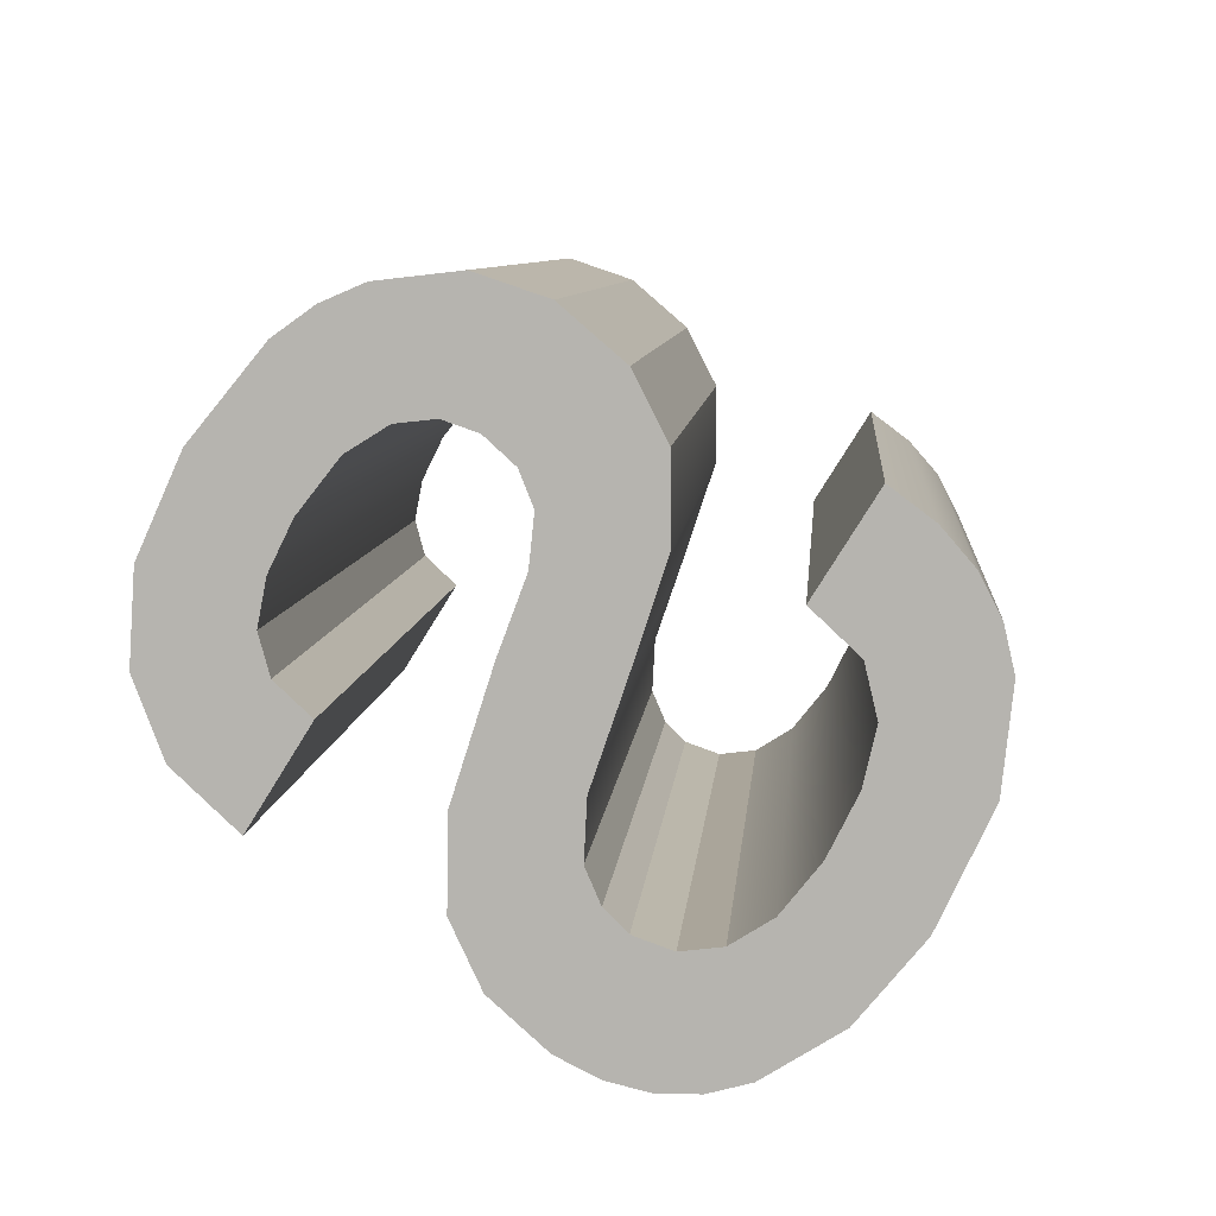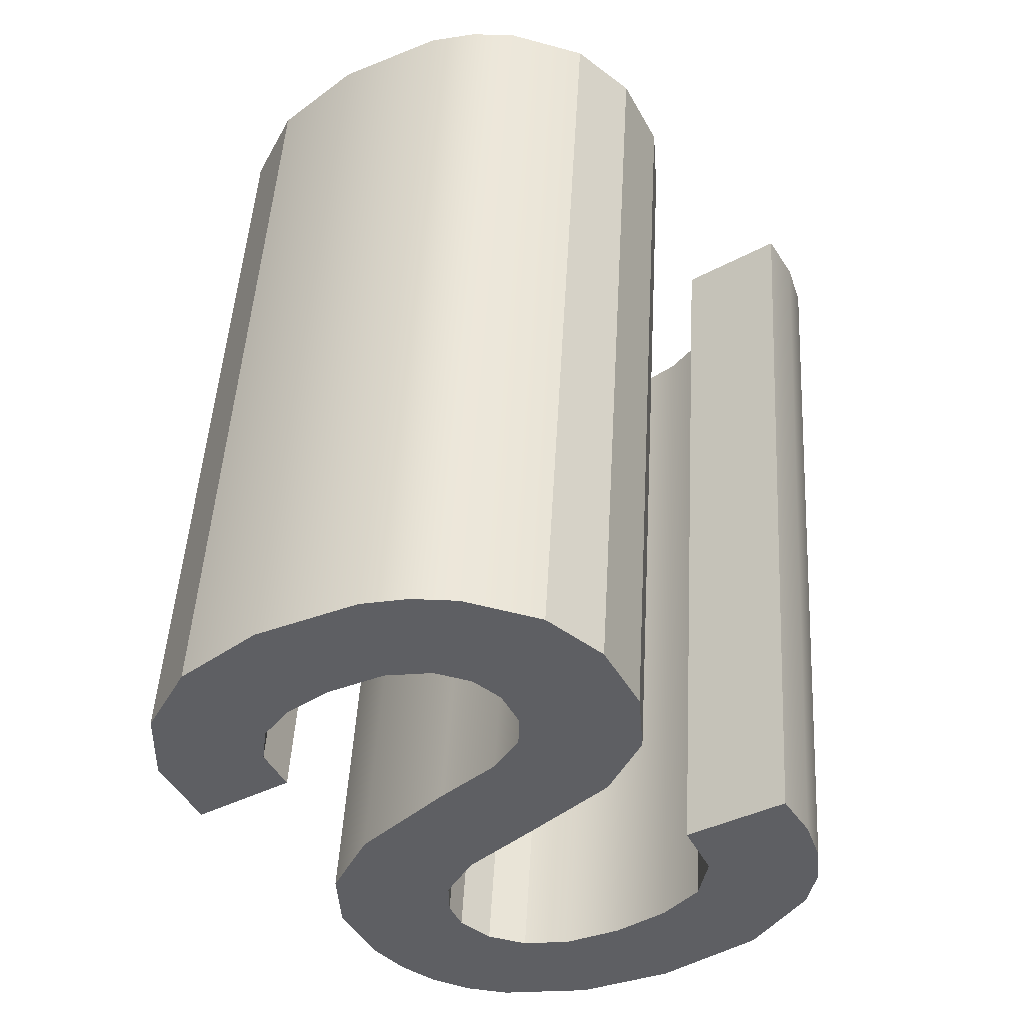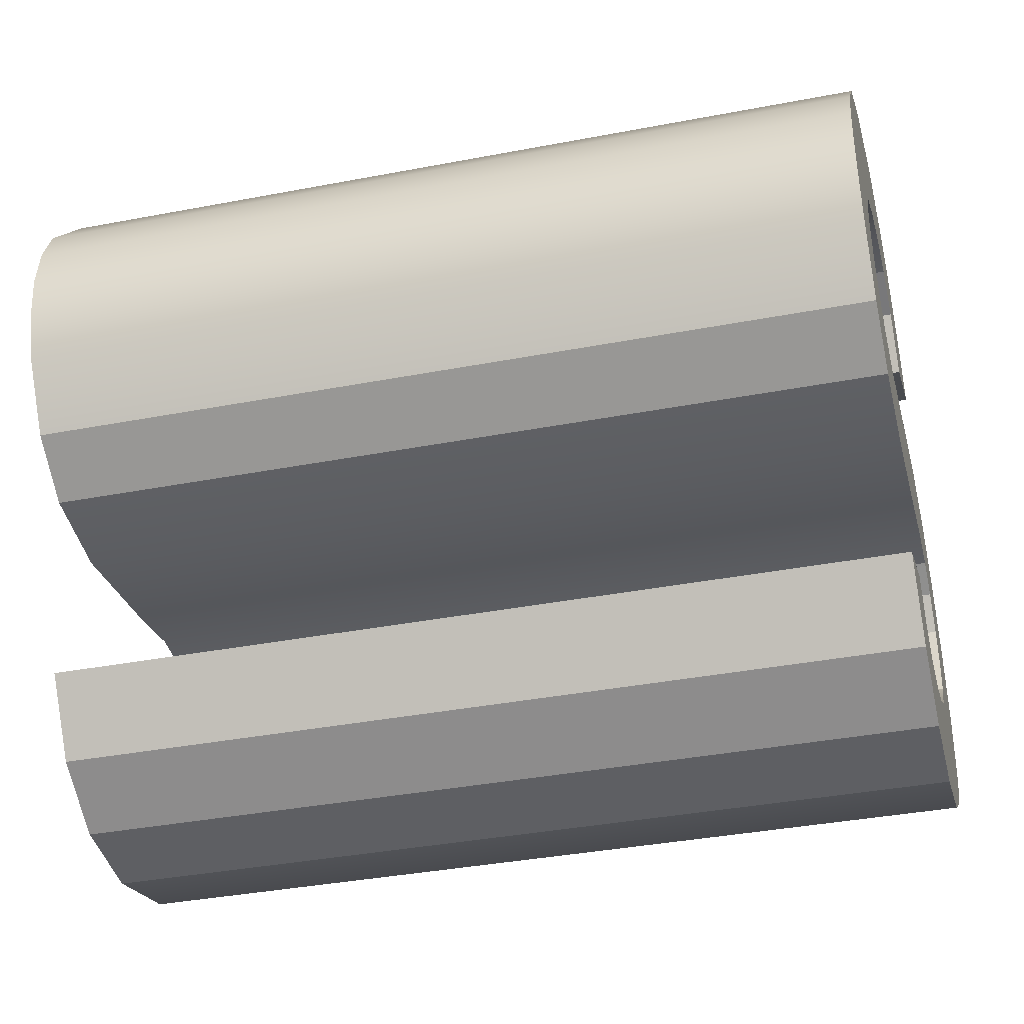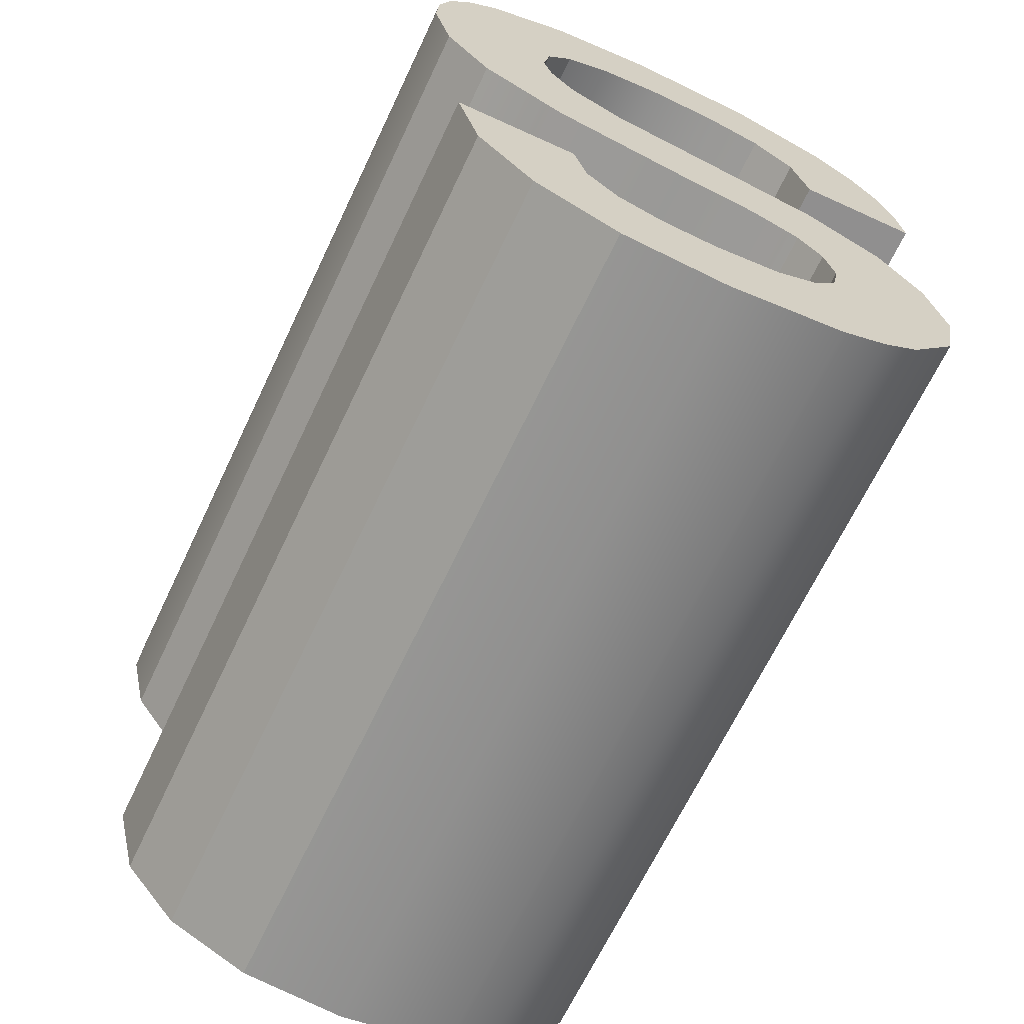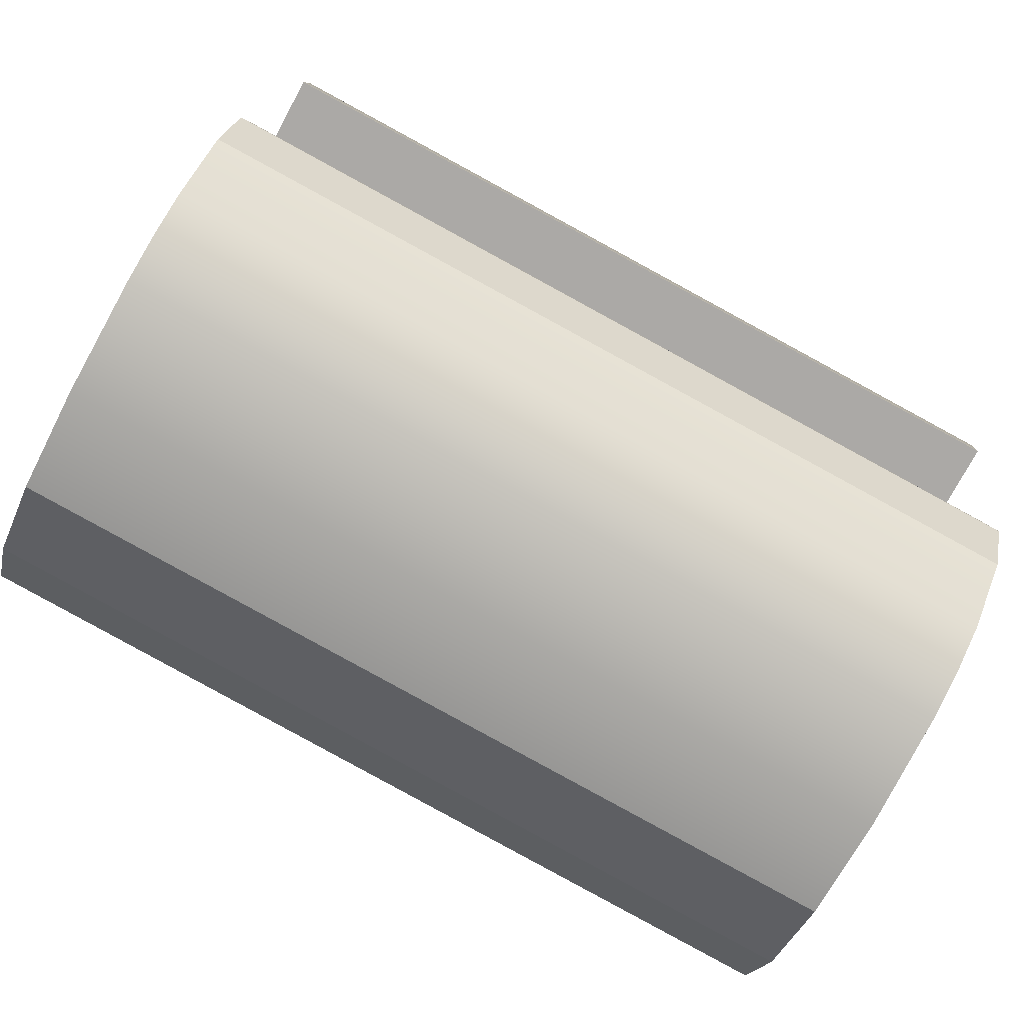
<metadata>
{"format":"obj","ext":"obj","renderer":"f3d","projection":"perspective","resolution":1024,"background":"white","views":[{"elev":-78.8,"azim":-121.8,"up":"+Y"},{"elev":-35.9,"azim":-144.2,"up":"+Y"},{"elev":-12.8,"azim":102.6,"up":"+Z"},{"elev":-60.0,"azim":154.6,"up":"+Z"},{"elev":-73.9,"azim":-118.0,"up":"+Z"}]}
</metadata>
<code>
o #ID2246
v -0.8452 0.03031 0.06566
v -0.8452 0.03008 0.06796
v -0.8454 0.0302 0.06675
v -0.8447 0.02999 0.0689
v -0.8444 0.03041 0.06469
v -0.8436 0.02992 0.06958
v -0.8438 0.03045 0.06429
v -0.8435 0.03019 0.06684
v -0.8431 0.03048 0.06401
v -0.8434 0.03025 0.06631
v -0.8431 0.03029 0.06584
v -0.8414 0.0305 0.06378
v -0.8424 0.03033 0.06552
v -0.8414 0.03034 0.06541
v -0.8398 0.03048 0.064
v -0.8406 0.03033 0.06549
v -0.8399 0.0303 0.06574
v -0.8395 0.03026 0.06621
v -0.8386 0.03041 0.06464
v -0.8393 0.03018 0.06694
v -0.8376 0.03018 0.06694
v -0.8378 0.03031 0.06565
v -0.8434 0.03013 0.06744
v -0.8418 0.02988 0.07
v -0.8431 0.03009 0.0679
v -0.8424 0.03005 0.06823
v -0.8412 0.03003 0.06847
v -0.8404 0.02984 0.07034
v -0.8393 0.02998 0.06896
v -0.8396 0.0298 0.07077
v -0.8393 0.02975 0.07125
v -0.8381 0.02991 0.06967
v -0.8392 0.0297 0.07173
v -0.8384 0.02947 0.07407
v -0.8379 0.02951 0.07362
v -0.8375 0.02982 0.07059
v -0.8376 0.02957 0.07308
v -0.8374 0.02963 0.07245
v -0.8373 0.0297 0.07173
v -0.8439 0.02974 0.07134
v -0.8456 0.02966 0.07215
v -0.8457 0.02974 0.07134
v -0.8454 0.02959 0.07286
v -0.845 0.02953 0.07347
v -0.8445 0.02948 0.07398
v -0.8437 0.02965 0.0723
v -0.8431 0.02941 0.07466
v -0.8431 0.02959 0.07288
v -0.8423 0.02956 0.07316
v -0.8412 0.02939 0.07489
v -0.8413 0.02955 0.07326
v -0.8404 0.02956 0.07315
v -0.8397 0.02941 0.07468
v -0.8397 0.02959 0.07283
v -0.8393 0.02964 0.07234
v -0.8373 0.0297 0.07173
v -0.8374 0.04227 0.07371
v -0.8374 0.02963 0.07245
v -0.8373 0.04234 0.07299
v -0.8376 0.04221 0.07434
v -0.8376 0.02957 0.07308
v -0.8379 0.04215 0.07488
v -0.8379 0.02951 0.07362
v -0.8384 0.04211 0.07534
v -0.8384 0.02947 0.07407
v -0.8397 0.04205 0.07595
v -0.8397 0.02941 0.07468
v -0.8412 0.02939 0.07489
v -0.8412 0.04203 0.07615
v -0.8431 0.02941 0.07466
v -0.8431 0.04205 0.07592
v -0.8445 0.04212 0.07524
v -0.8445 0.02948 0.07398
v -0.845 0.02953 0.07347
v -0.845 0.04217 0.07474
v -0.8454 0.04223 0.07413
v -0.8454 0.02959 0.07286
v -0.8456 0.02966 0.07215
v -0.8456 0.0423 0.07342
v -0.8457 0.04238 0.07261
v -0.8457 0.02974 0.07134
v -0.8457 0.04238 0.07261
v -0.8439 0.02974 0.07134
v -0.8457 0.02974 0.07134
v -0.8439 0.04238 0.07261
v -0.8439 0.02974 0.07134
v -0.8437 0.04229 0.07357
v -0.8437 0.02965 0.0723
v -0.8439 0.04238 0.07261
v -0.8437 0.02965 0.0723
v -0.8431 0.04223 0.07414
v -0.8431 0.02959 0.07288
v -0.8437 0.04229 0.07357
v -0.8431 0.02959 0.07288
v -0.8423 0.0422 0.07443
v -0.8423 0.02956 0.07316
v -0.8431 0.04223 0.07414
v -0.8413 0.02955 0.07326
v -0.8413 0.04219 0.07452
v -0.8404 0.0422 0.07441
v -0.8404 0.02956 0.07315
v -0.8397 0.02959 0.07283
v -0.8397 0.04223 0.07409
v -0.8393 0.04228 0.0736
v -0.8397 0.02959 0.07283
v -0.8397 0.04223 0.07409
v -0.8393 0.02964 0.07234
v -0.8392 0.04234 0.07299
v -0.8393 0.02964 0.07234
v -0.8393 0.04228 0.0736
v -0.8392 0.0297 0.07173
v -0.8393 0.04239 0.07251
v -0.8392 0.0297 0.07173
v -0.8392 0.04234 0.07299
v -0.8393 0.02975 0.07125
v -0.8393 0.04239 0.07251
v -0.8396 0.0298 0.07077
v -0.8393 0.02975 0.07125
v -0.8396 0.04244 0.07203
v -0.8396 0.04244 0.07203
v -0.8404 0.02984 0.07034
v -0.8396 0.0298 0.07077
v -0.8404 0.04248 0.0716
v -0.8418 0.02988 0.07
v -0.8418 0.04251 0.07127
v -0.8436 0.04256 0.07085
v -0.8436 0.02992 0.06958
v -0.8447 0.04263 0.07017
v -0.8447 0.02999 0.0689
v -0.8452 0.04272 0.06922
v -0.8447 0.02999 0.0689
v -0.8447 0.04263 0.07017
v -0.8452 0.03008 0.06796
v -0.8454 0.04284 0.06801
v -0.8452 0.03008 0.06796
v -0.8452 0.04272 0.06922
v -0.8454 0.0302 0.06675
v -0.8452 0.04295 0.06692
v -0.8454 0.0302 0.06675
v -0.8454 0.04284 0.06801
v -0.8452 0.03031 0.06566
v -0.8444 0.04305 0.06595
v -0.8452 0.03031 0.06566
v -0.8452 0.04295 0.06692
v -0.8444 0.03041 0.06469
v -0.8438 0.03045 0.06429
v -0.8438 0.04309 0.06556
v -0.8431 0.03048 0.06401
v -0.8431 0.04311 0.06527
v -0.8414 0.04314 0.06504
v -0.8414 0.0305 0.06378
v -0.8398 0.04312 0.06526
v -0.8398 0.03048 0.064
v -0.8398 0.04312 0.06526
v -0.8386 0.03041 0.06464
v -0.8398 0.03048 0.064
v -0.8386 0.04305 0.06591
v -0.8386 0.03041 0.06464
v -0.8378 0.04295 0.06691
v -0.8378 0.03031 0.06565
v -0.8386 0.04305 0.06591
v -0.8378 0.03031 0.06565
v -0.8376 0.04282 0.0682
v -0.8376 0.03018 0.06694
v -0.8378 0.04295 0.06691
v -0.8376 0.04282 0.0682
v -0.8393 0.03018 0.06694
v -0.8376 0.03018 0.06694
v -0.8393 0.04282 0.0682
v -0.8395 0.04289 0.06747
v -0.8393 0.03018 0.06694
v -0.8393 0.04282 0.0682
v -0.8395 0.03026 0.06621
v -0.8399 0.04294 0.06701
v -0.8395 0.03026 0.06621
v -0.8395 0.04289 0.06747
v -0.8399 0.0303 0.06574
v -0.8399 0.04294 0.06701
v -0.8406 0.03033 0.06549
v -0.8399 0.0303 0.06574
v -0.8406 0.04297 0.06675
v -0.8414 0.03034 0.06541
v -0.8414 0.04297 0.06667
v -0.8424 0.03033 0.06552
v -0.8424 0.04296 0.06678
v -0.8431 0.04293 0.0671
v -0.8431 0.03029 0.06584
v -0.8431 0.03029 0.06584
v -0.8434 0.04288 0.06757
v -0.8434 0.03025 0.06631
v -0.8431 0.04293 0.0671
v -0.8434 0.03025 0.06631
v -0.8435 0.04283 0.06811
v -0.8435 0.03019 0.06684
v -0.8434 0.04288 0.06757
v -0.8435 0.03019 0.06684
v -0.8434 0.04277 0.06871
v -0.8434 0.03013 0.06744
v -0.8435 0.04283 0.06811
v -0.8434 0.03013 0.06744
v -0.8431 0.04272 0.06916
v -0.8431 0.03009 0.0679
v -0.8434 0.04277 0.06871
v -0.8431 0.04272 0.06916
v -0.8424 0.03005 0.06823
v -0.8431 0.03009 0.0679
v -0.8424 0.04269 0.0695
v -0.8412 0.03003 0.06847
v -0.8412 0.04267 0.06974
v -0.8393 0.04262 0.07023
v -0.8393 0.02998 0.06896
v -0.8381 0.04255 0.07093
v -0.8381 0.02991 0.06967
v -0.8381 0.02991 0.06967
v -0.8375 0.04246 0.07185
v -0.8375 0.02982 0.07059
v -0.8381 0.04255 0.07093
v -0.8375 0.04246 0.07185
v -0.8375 0.02982 0.07059
v -0.8456 0.0423 0.07342
v -0.8439 0.04238 0.07261
v -0.8457 0.04238 0.07261
v -0.8454 0.04223 0.07413
v -0.845 0.04217 0.07474
v -0.8445 0.04212 0.07524
v -0.8437 0.04229 0.07357
v -0.8431 0.04205 0.07592
v -0.8431 0.04223 0.07414
v -0.8423 0.0422 0.07443
v -0.8412 0.04203 0.07615
v -0.8413 0.04219 0.07452
v -0.8404 0.0422 0.07441
v -0.8397 0.04205 0.07595
v -0.8397 0.04223 0.07409
v -0.8393 0.04228 0.0736
v -0.8384 0.04211 0.07534
v -0.8392 0.04234 0.07299
v -0.8436 0.04256 0.07085
v -0.8434 0.04277 0.06871
v -0.8435 0.04283 0.06811
v -0.8418 0.04251 0.07127
v -0.8431 0.04272 0.06916
v -0.8424 0.04269 0.0695
v -0.8412 0.04267 0.06974
v -0.8404 0.04248 0.0716
v -0.8393 0.04262 0.07023
v -0.8396 0.04244 0.07203
v -0.8393 0.04239 0.07251
v -0.8381 0.04255 0.07093
v -0.8379 0.04215 0.07488
v -0.8375 0.04246 0.07185
v -0.8376 0.04221 0.07434
v -0.8374 0.04227 0.07371
v -0.8373 0.04234 0.07299
v -0.8452 0.04272 0.06922
v -0.8452 0.04295 0.06692
v -0.8454 0.04284 0.06801
v -0.8447 0.04263 0.07017
v -0.8444 0.04305 0.06595
v -0.8438 0.04309 0.06556
v -0.8431 0.04311 0.06527
v -0.8434 0.04288 0.06757
v -0.8431 0.04293 0.0671
v -0.8414 0.04314 0.06504
v -0.8424 0.04296 0.06678
v -0.8414 0.04297 0.06667
v -0.8406 0.04297 0.06675
v -0.8398 0.04312 0.06526
v -0.8399 0.04294 0.06701
v -0.8395 0.04289 0.06747
v -0.8386 0.04305 0.06591
v -0.8393 0.04282 0.0682
v -0.8376 0.04282 0.0682
v -0.8378 0.04295 0.06691
f 1 2 3
f 3 2 1
f 2 1 4
f 4 1 2
f 4 1 5
f 5 1 4
f 4 5 6
f 6 5 4
f 6 5 7
f 7 5 6
f 6 7 8
f 8 7 6
f 8 7 9
f 9 7 8
f 8 9 10
f 10 9 8
f 10 9 11
f 11 9 10
f 11 9 12
f 12 9 11
f 11 12 13
f 13 12 11
f 13 12 14
f 14 12 13
f 14 12 15
f 15 12 14
f 14 15 16
f 16 15 14
f 16 15 17
f 17 15 16
f 17 15 18
f 18 15 17
f 18 15 19
f 19 15 18
f 18 19 20
f 20 19 18
f 20 19 21
f 21 19 20
f 21 19 22
f 22 19 21
f 6 23 24
f 24 23 6
f 23 6 8
f 8 6 23
f 24 23 25
f 25 23 24
f 24 25 26
f 26 25 24
f 24 26 27
f 27 26 24
f 24 27 28
f 28 27 24
f 28 27 29
f 29 27 28
f 28 29 30
f 30 29 28
f 30 29 31
f 31 29 30
f 31 29 32
f 32 29 31
f 31 32 33
f 33 32 31
f 33 32 34
f 34 32 33
f 34 32 35
f 35 32 34
f 35 32 36
f 36 32 35
f 35 36 37
f 37 36 35
f 37 36 38
f 38 36 37
f 38 36 39
f 39 36 38
f 40 41 42
f 42 41 40
f 41 40 43
f 43 40 41
f 43 40 44
f 44 40 43
f 44 40 45
f 45 40 44
f 45 40 46
f 46 40 45
f 45 46 47
f 47 46 45
f 47 46 48
f 48 46 47
f 47 48 49
f 49 48 47
f 47 49 50
f 50 49 47
f 50 49 51
f 51 49 50
f 50 51 52
f 52 51 50
f 50 52 53
f 53 52 50
f 53 52 54
f 54 52 53
f 53 54 55
f 55 54 53
f 53 55 34
f 34 55 53
f 34 55 33
f 33 55 34
f 56 57 58
f 58 57 56
f 57 56 59
f 59 56 57
f 58 60 61
f 61 60 58
f 60 58 57
f 57 58 60
f 61 62 63
f 63 62 61
f 62 61 60
f 60 61 62
f 63 64 65
f 65 64 63
f 64 63 62
f 62 63 64
f 65 66 67
f 67 66 65
f 66 65 64
f 64 65 66
f 66 68 67
f 67 68 66
f 68 66 69
f 69 66 68
f 69 70 68
f 68 70 69
f 70 69 71
f 71 69 70
f 70 72 73
f 73 72 70
f 72 70 71
f 71 70 72
f 72 74 73
f 73 74 72
f 74 72 75
f 75 72 74
f 76 74 75
f 75 74 76
f 74 76 77
f 77 76 74
f 76 78 77
f 77 78 76
f 78 76 79
f 79 76 78
f 80 78 79
f 79 78 80
f 78 80 81
f 81 80 78
f 82 83 84
f 84 83 82
f 83 82 85
f 85 82 83
f 86 87 88
f 88 87 86
f 87 86 89
f 89 86 87
f 90 91 92
f 92 91 90
f 91 90 93
f 93 90 91
f 94 95 96
f 96 95 94
f 95 94 97
f 97 94 95
f 95 98 96
f 96 98 95
f 98 95 99
f 99 95 98
f 98 100 101
f 101 100 98
f 100 98 99
f 99 98 100
f 100 102 101
f 101 102 100
f 102 100 103
f 103 100 102
f 104 105 106
f 106 105 104
f 105 104 107
f 107 104 105
f 108 109 110
f 110 109 108
f 109 108 111
f 111 108 109
f 112 113 114
f 114 113 112
f 113 112 115
f 115 112 113
f 116 117 118
f 118 117 116
f 117 116 119
f 119 116 117
f 120 121 122
f 122 121 120
f 121 120 123
f 123 120 121
f 123 124 121
f 121 124 123
f 124 123 125
f 125 123 124
f 124 126 127
f 127 126 124
f 126 124 125
f 125 124 126
f 127 128 129
f 129 128 127
f 128 127 126
f 126 127 128
f 130 131 132
f 132 131 130
f 131 130 133
f 133 130 131
f 134 135 136
f 136 135 134
f 135 134 137
f 137 134 135
f 138 139 140
f 140 139 138
f 139 138 141
f 141 138 139
f 142 143 144
f 144 143 142
f 143 142 145
f 145 142 143
f 142 146 145
f 145 146 142
f 146 142 147
f 147 142 146
f 147 148 146
f 146 148 147
f 148 147 149
f 149 147 148
f 148 150 151
f 151 150 148
f 150 148 149
f 149 148 150
f 151 152 153
f 153 152 151
f 152 151 150
f 150 151 152
f 154 155 156
f 156 155 154
f 155 154 157
f 157 154 155
f 158 159 160
f 160 159 158
f 159 158 161
f 161 158 159
f 162 163 164
f 164 163 162
f 163 162 165
f 165 162 163
f 166 167 168
f 168 167 166
f 167 166 169
f 169 166 167
f 170 171 172
f 172 171 170
f 171 170 173
f 173 170 171
f 174 175 176
f 176 175 174
f 175 174 177
f 177 174 175
f 178 179 180
f 180 179 178
f 179 178 181
f 181 178 179
f 181 182 179
f 179 182 181
f 182 181 183
f 183 181 182
f 183 184 182
f 182 184 183
f 184 183 185
f 185 183 184
f 184 186 187
f 187 186 184
f 186 184 185
f 185 184 186
f 188 189 190
f 190 189 188
f 189 188 191
f 191 188 189
f 192 193 194
f 194 193 192
f 193 192 195
f 195 192 193
f 196 197 198
f 198 197 196
f 197 196 199
f 199 196 197
f 200 201 202
f 202 201 200
f 201 200 203
f 203 200 201
f 204 205 206
f 206 205 204
f 205 204 207
f 207 204 205
f 207 208 205
f 205 208 207
f 208 207 209
f 209 207 208
f 208 210 211
f 211 210 208
f 210 208 209
f 209 208 210
f 211 212 213
f 213 212 211
f 212 211 210
f 210 211 212
f 214 215 216
f 216 215 214
f 215 214 217
f 217 214 215
f 56 218 59
f 59 218 56
f 218 56 219
f 219 56 218
f 220 221 222
f 222 221 220
f 221 220 223
f 223 220 221
f 221 223 224
f 224 223 221
f 221 224 225
f 225 224 221
f 221 225 226
f 226 225 221
f 226 225 227
f 227 225 226
f 226 227 228
f 228 227 226
f 228 227 229
f 229 227 228
f 229 227 230
f 230 227 229
f 229 230 231
f 231 230 229
f 231 230 232
f 232 230 231
f 232 230 233
f 233 230 232
f 232 233 234
f 234 233 232
f 234 233 235
f 235 233 234
f 235 233 236
f 236 233 235
f 235 236 237
f 237 236 235
f 238 239 240
f 240 239 238
f 239 238 241
f 241 238 239
f 239 241 242
f 242 241 239
f 242 241 243
f 243 241 242
f 243 241 244
f 244 241 243
f 244 241 245
f 245 241 244
f 244 245 246
f 246 245 244
f 246 245 247
f 247 245 246
f 246 247 248
f 248 247 246
f 246 248 237
f 237 248 246
f 246 237 249
f 249 237 246
f 249 237 236
f 236 237 249
f 249 236 250
f 250 236 249
f 249 250 251
f 251 250 249
f 251 250 252
f 252 250 251
f 251 252 253
f 253 252 251
f 251 253 254
f 254 253 251
f 255 256 257
f 257 256 255
f 256 255 258
f 258 255 256
f 256 258 259
f 259 258 256
f 259 258 238
f 238 258 259
f 259 238 260
f 260 238 259
f 260 238 240
f 240 238 260
f 260 240 261
f 261 240 260
f 261 240 262
f 262 240 261
f 261 262 263
f 263 262 261
f 261 263 264
f 264 263 261
f 264 263 265
f 265 263 264
f 264 265 266
f 266 265 264
f 264 266 267
f 267 266 264
f 264 267 268
f 268 267 264
f 268 267 269
f 269 267 268
f 268 269 270
f 270 269 268
f 268 270 271
f 271 270 268
f 271 270 272
f 272 270 271
f 271 272 273
f 273 272 271
f 271 273 274
f 274 273 271

</code>
